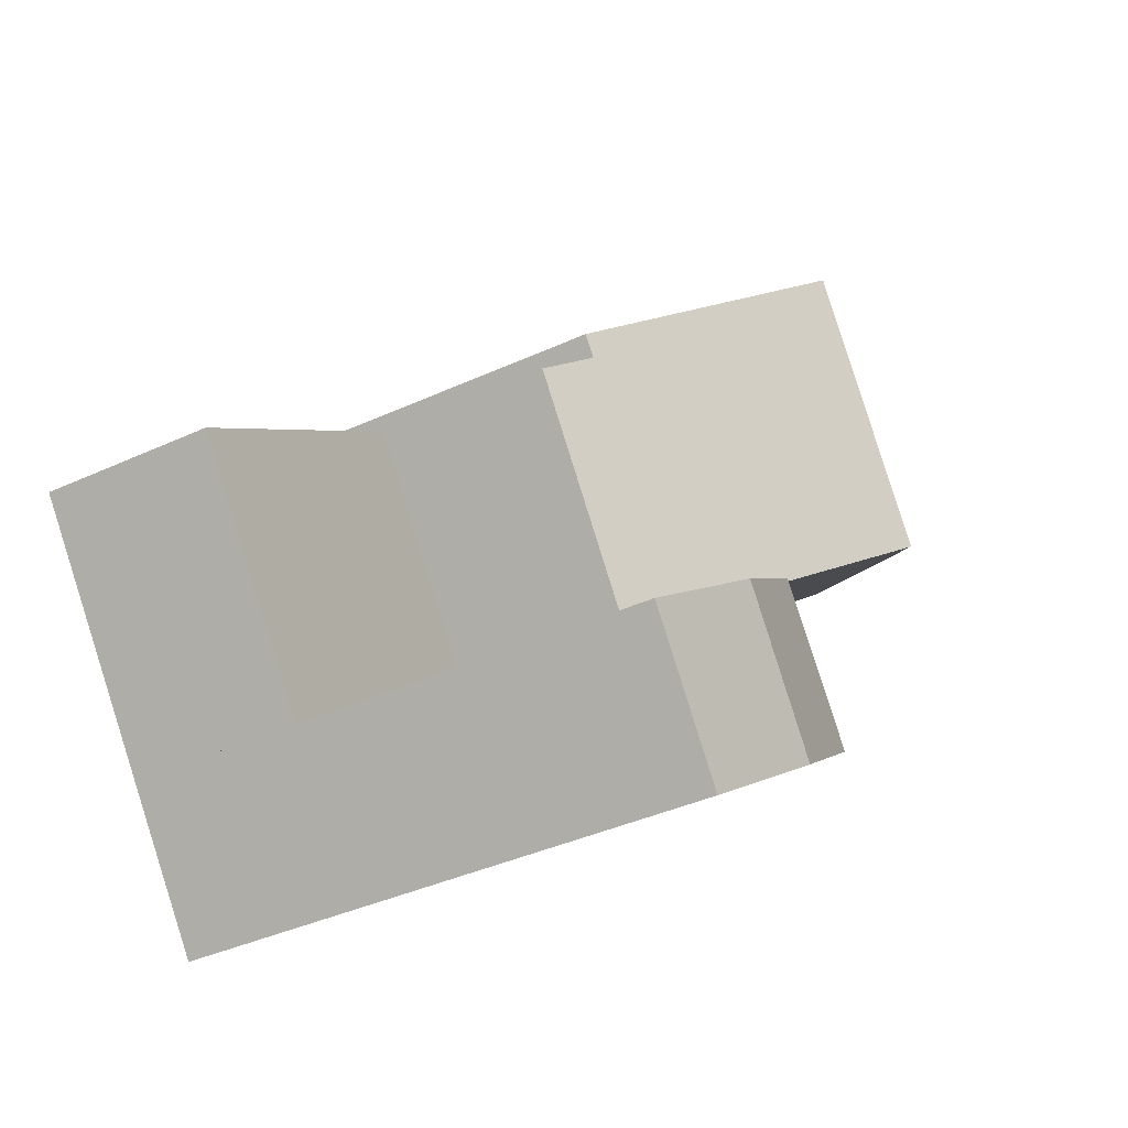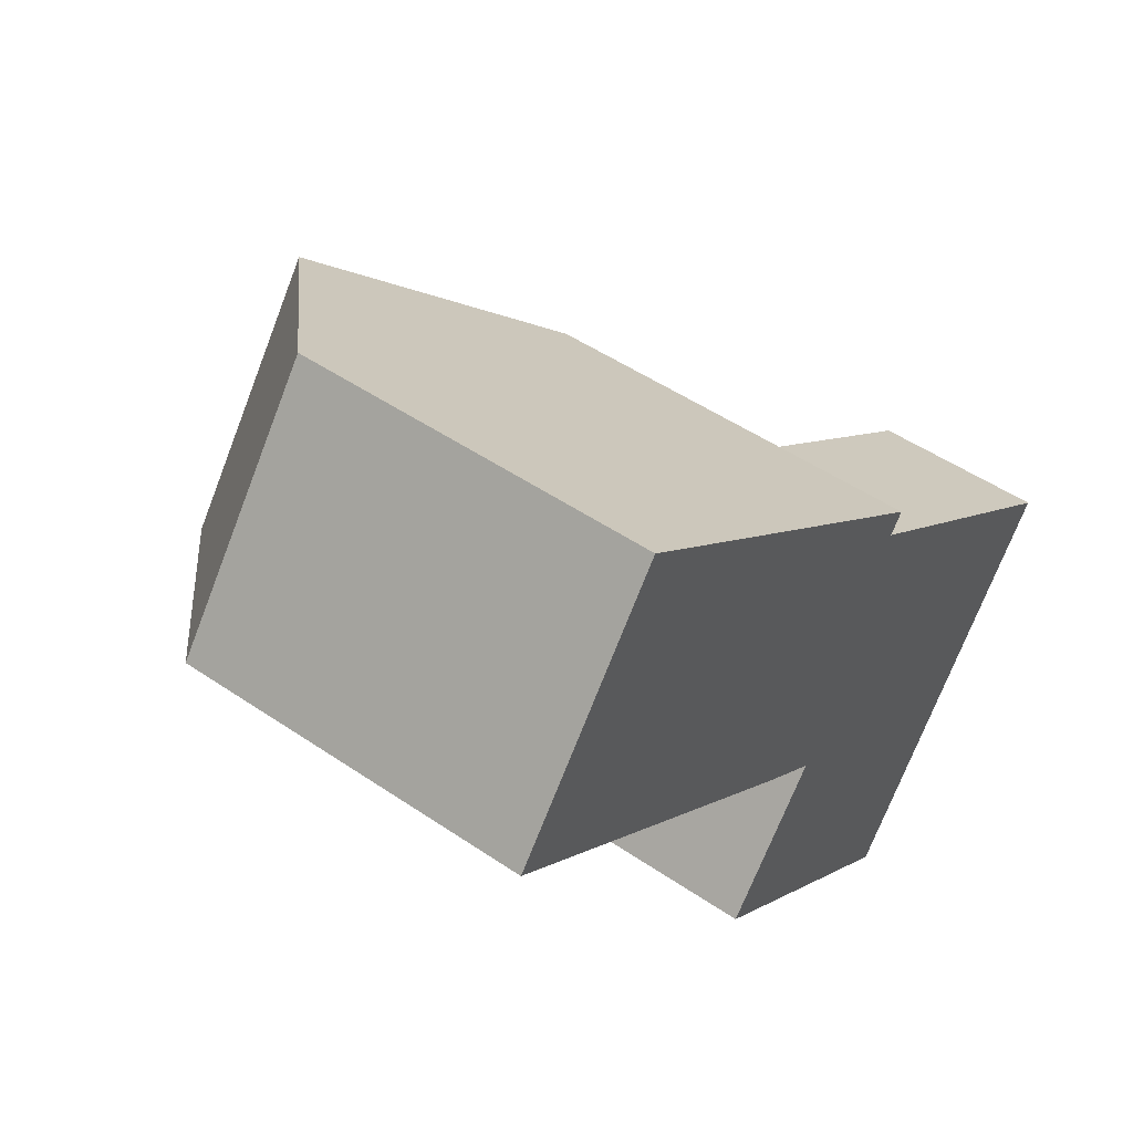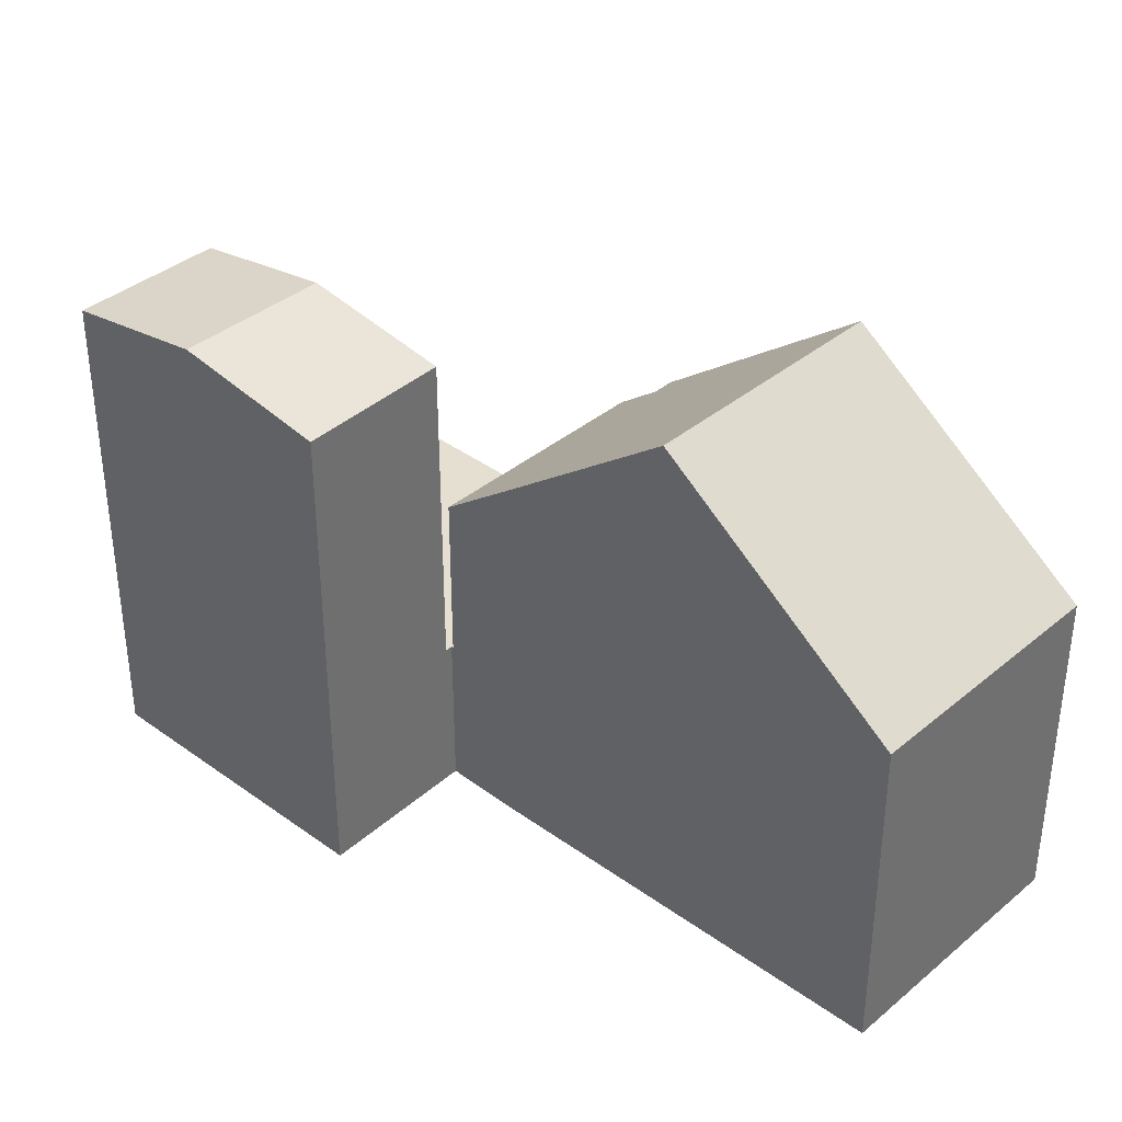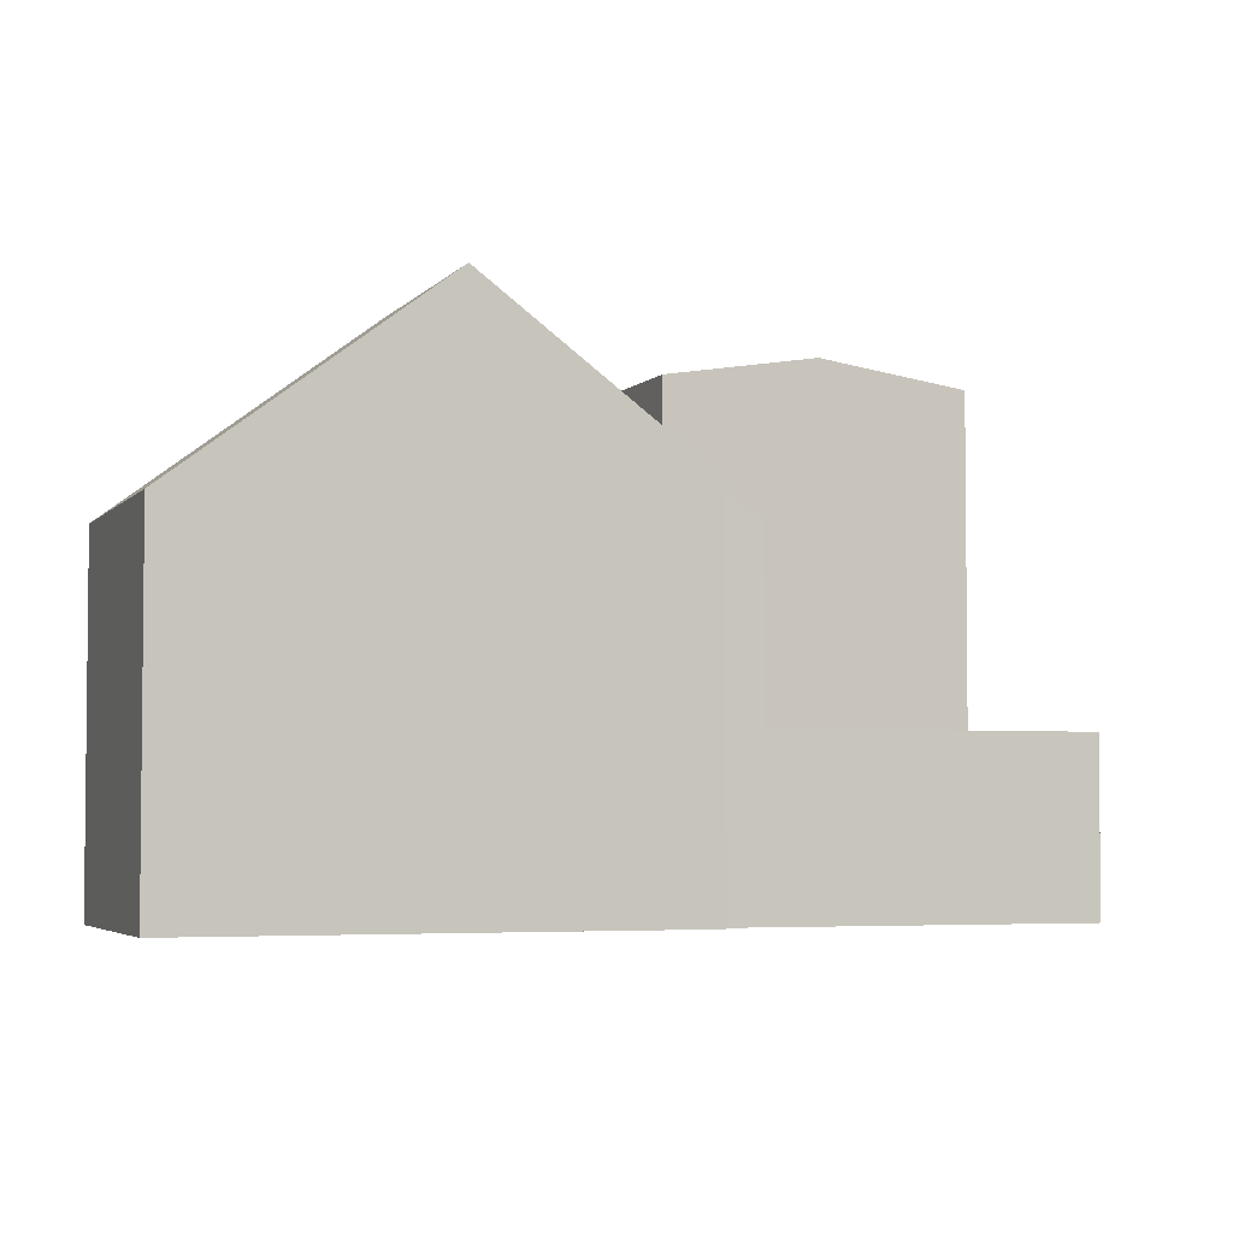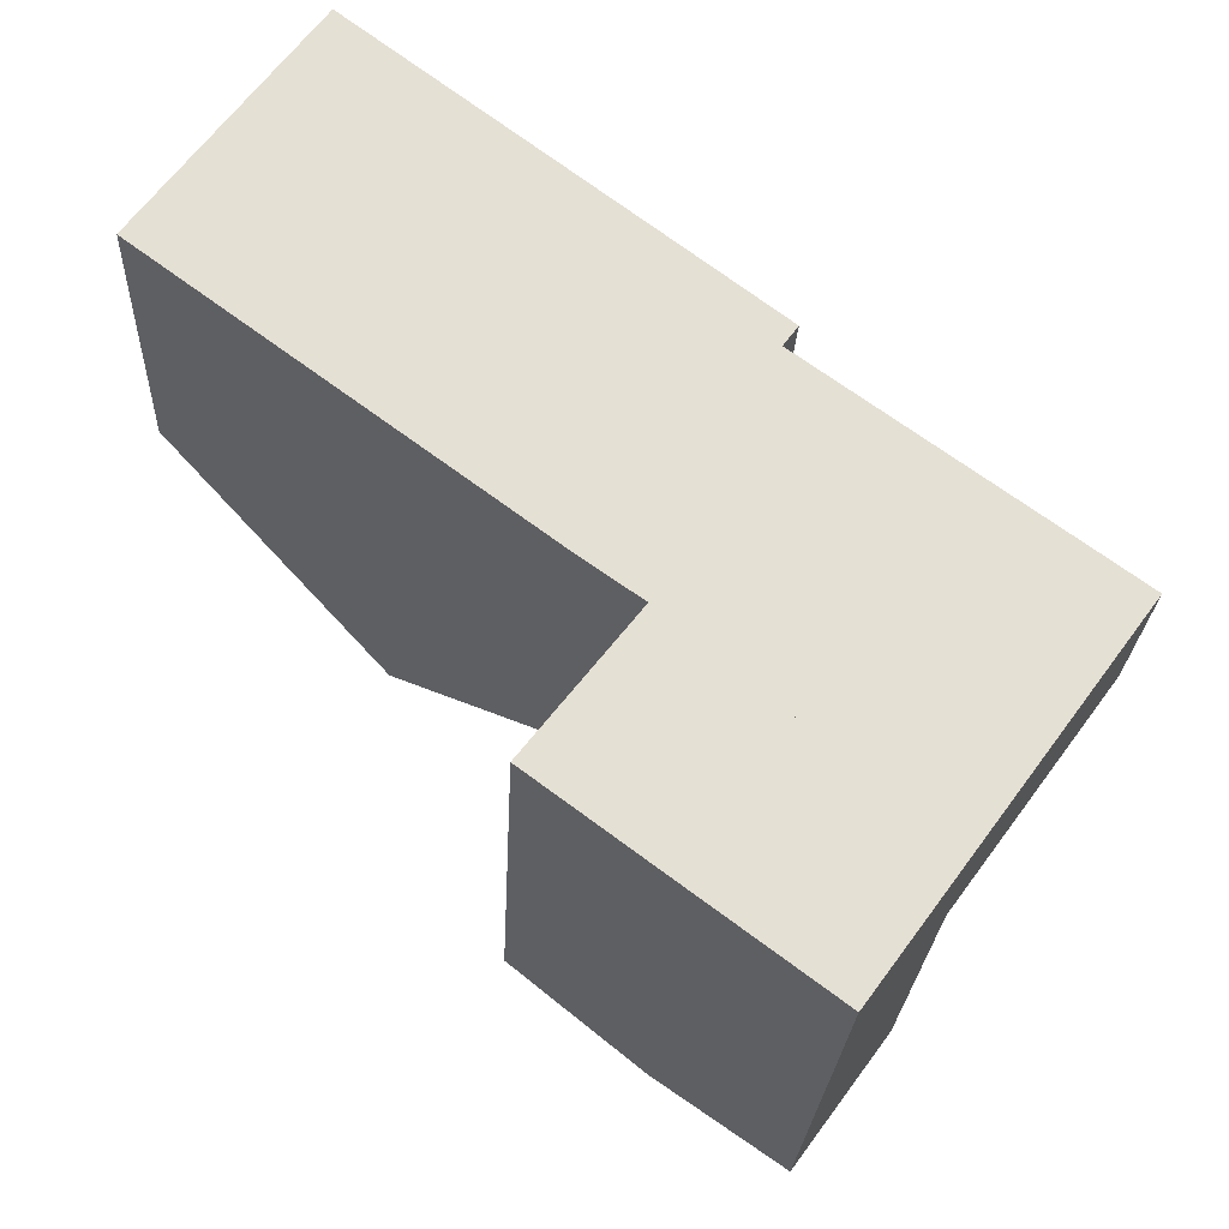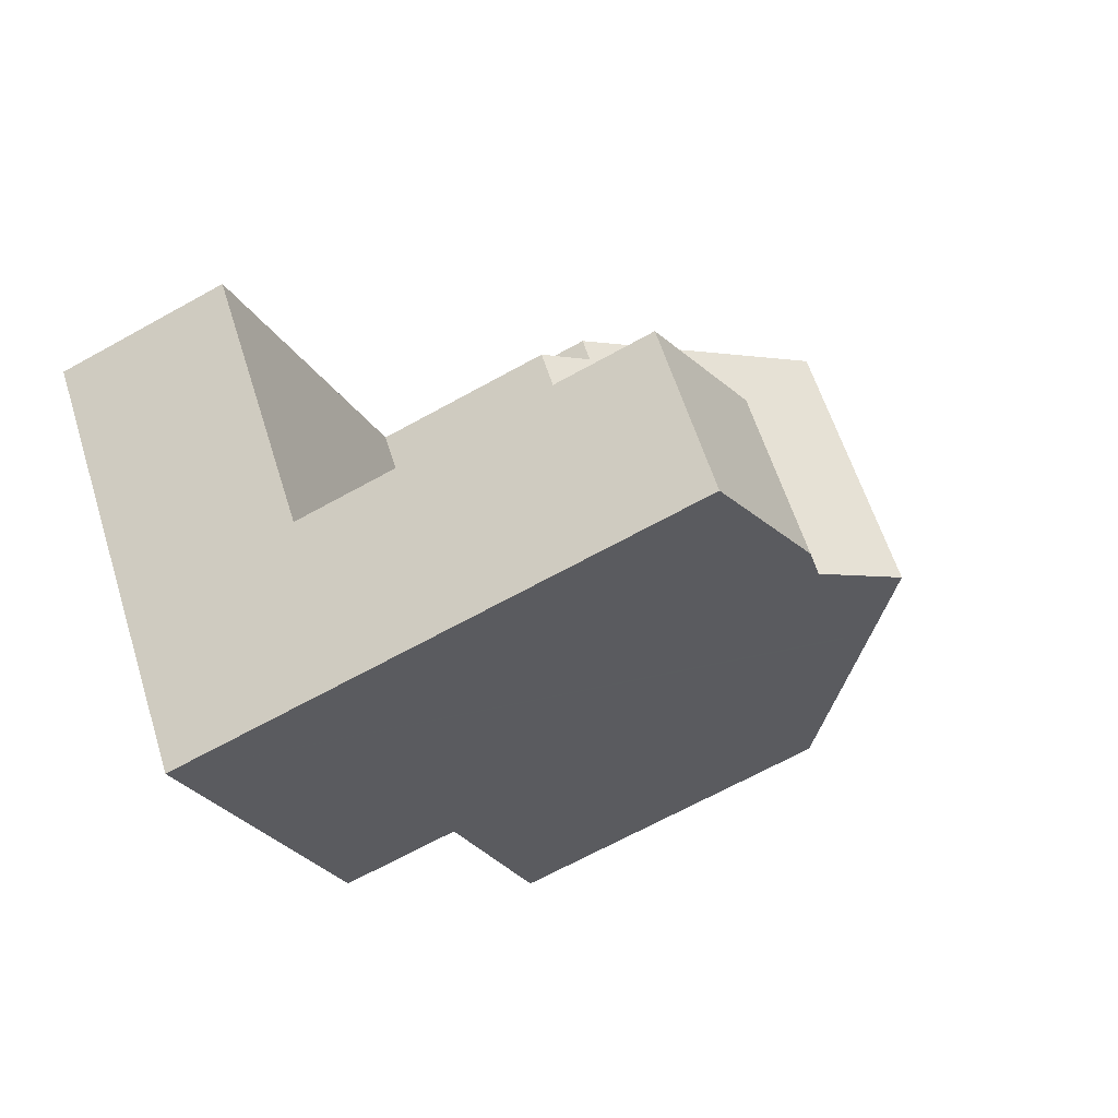
<metadata>
{"format":"obj","ext":"obj","renderer":"f3d","projection":"perspective","resolution":1024,"background":"white","views":[{"elev":-38.1,"azim":120.5,"up":"+Z"},{"elev":49.1,"azim":-52.8,"up":"+Z"},{"elev":37.4,"azim":-100.5,"up":"+Y"},{"elev":-4.0,"azim":17.2,"up":"+Y"},{"elev":-23.8,"azim":-2.5,"up":"+Z"},{"elev":-64.9,"azim":119.5,"up":"+Z"}]}
</metadata>
<code>
v  7.112 8.258 -8.551
v  6.605 7.879 -5.045
v  8.592 8.258 -6.532
v  5.097 7.874 -7.052
v  6.015 7.874 -5.799
v  5.057 7.867 -7.023
v  9.048 7.89 -9.989
v  10.52 7.89 -7.977
v  8.367 8.019 -9.483
v  5.057 4.3e-16 -7.023
v  6.605 3.089e-16 -5.045
v  6.015 3.551e-16 -5.799
v  10.52 4.884e-16 -7.977
v  8.592 4e-16 -6.532
v  9.048 6.116e-16 -9.989
v  5.097 4.318e-16 -7.052
v  8.367 5.807e-16 -9.483
v  7.112 5.236e-16 -8.551
v  8.592 2.603 -6.532
v  12.92 2.603 -4.709
v  10.52 2.603 -7.977
v  6.605 2.603 -5.045
v  6.682 2.603 -4.947
v  6.654 2.603 -4.927
v  8.94 2.603 -1.809
v  8.94 1.108e-16 -1.809
v  12.92 2.883e-16 -4.709
v  6.682 3.029e-16 -4.947
v  6.654 3.017e-16 -4.927
v  6.654 5.323 -4.927
v  8.378 5.843 -1.399
v  8.94 5.325 -1.809
v  5.822 8.44 1.012
v  3.279 8.443 -2.445
v  5.726 6.17 -4.269
v  8.594 5.843 -1.105
v  0 5.397 3.305e-16
v  2.578 5.4 3.491
v  2.578 -2.138e-16 3.491
v  8.594 6.766e-17 -1.105
v  5.822 -6.197e-17 1.012
v  8.378 8.566e-17 -1.399
v  5.726 2.614e-16 -4.269
v  0 0 0
v  3.279 1.497e-16 -2.445
g defaultobject
f 1 2 3
f 2 1 4
f 2 4 5
f 5 4 6
f 7 3 8
f 3 7 9
f 3 9 1
f 10 5 6
f 5 10 2
f 2 10 11
f 11 10 12
f 11 3 2
f 3 11 8
f 8 11 13
f 13 11 14
f 13 7 8
f 7 13 15
f 15 9 7
f 9 15 1
f 1 15 4
f 4 15 6
f 6 15 16
f 6 16 10
f 16 15 17
f 16 17 18
f 14 15 13
f 15 14 11
f 15 11 17
f 17 11 18
f 18 11 16
f 16 11 12
f 16 12 10
f 19 20 21
f 20 19 22
f 20 22 23
f 20 23 24
f 20 24 25
f 26 20 25
f 20 26 27
f 27 21 20
f 21 27 13
f 13 19 21
f 19 13 22
f 22 13 14
f 22 14 11
f 28 24 23
f 24 28 29
f 11 23 22
f 23 11 28
f 29 25 24
f 25 29 26
f 29 27 26
f 27 29 28
f 28 13 27
f 13 28 11
f 13 11 14
f 30 31 32
f 31 30 33
f 33 30 34
f 34 30 35
f 33 36 31
f 37 33 34
f 33 37 38
f 39 33 38
f 33 39 36
f 36 39 40
f 40 39 41
f 42 32 31
f 32 42 26
f 40 31 36
f 31 40 42
f 26 30 32
f 30 26 29
f 30 43 35
f 43 30 29
f 35 37 34
f 37 35 43
f 37 43 44
f 44 43 45
f 37 39 38
f 39 37 44
f 26 43 29
f 43 26 42
f 43 42 40
f 43 40 41
f 43 41 45
f 45 41 44
f 44 41 39

</code>
